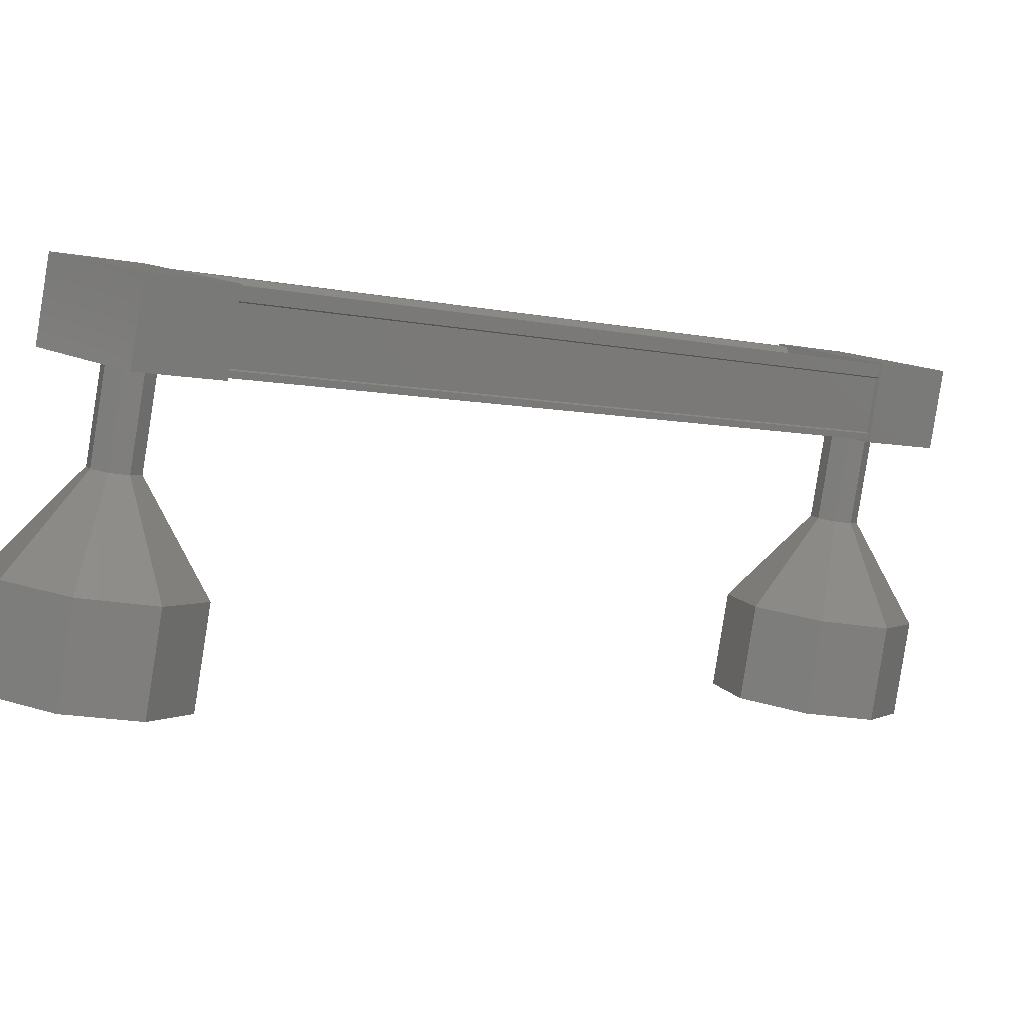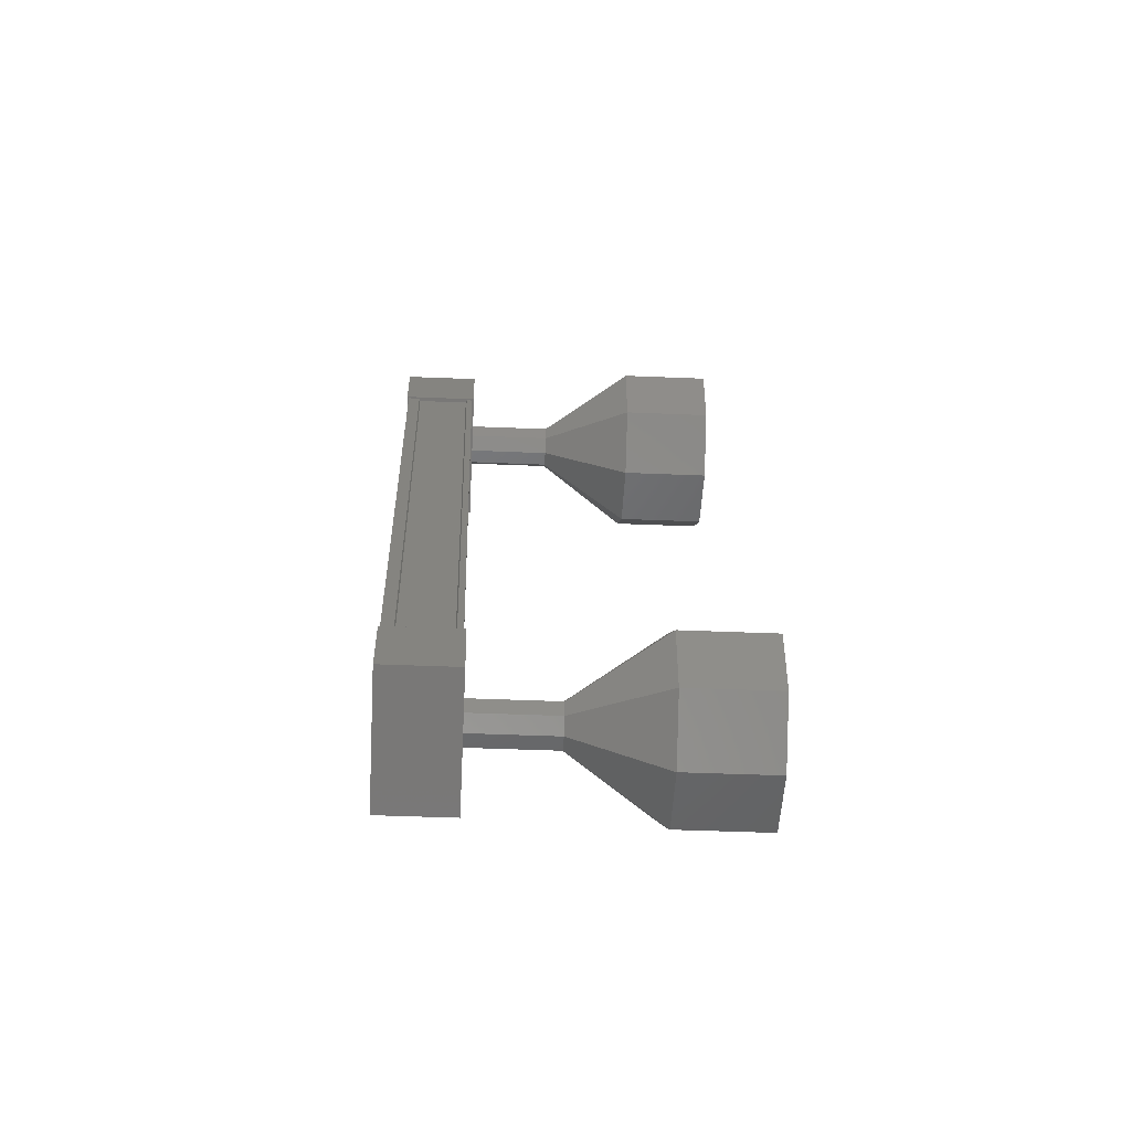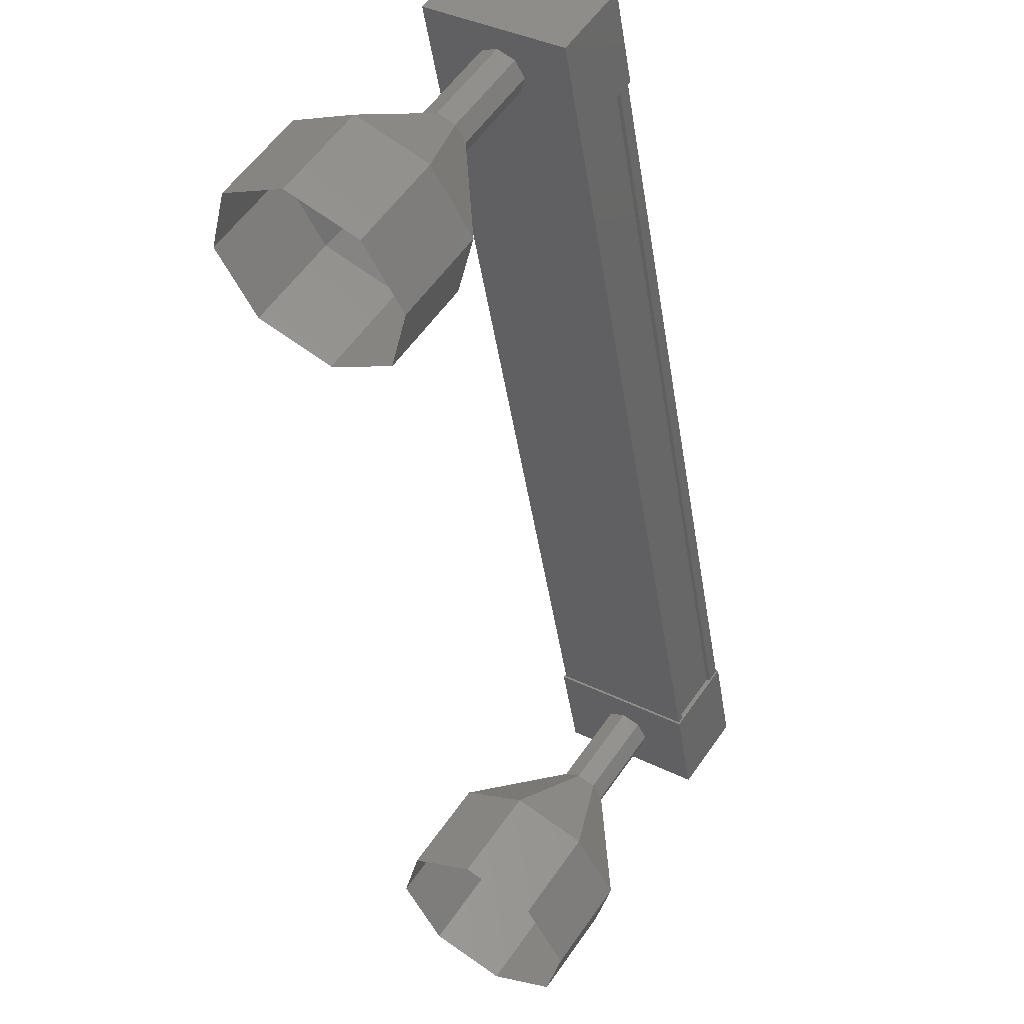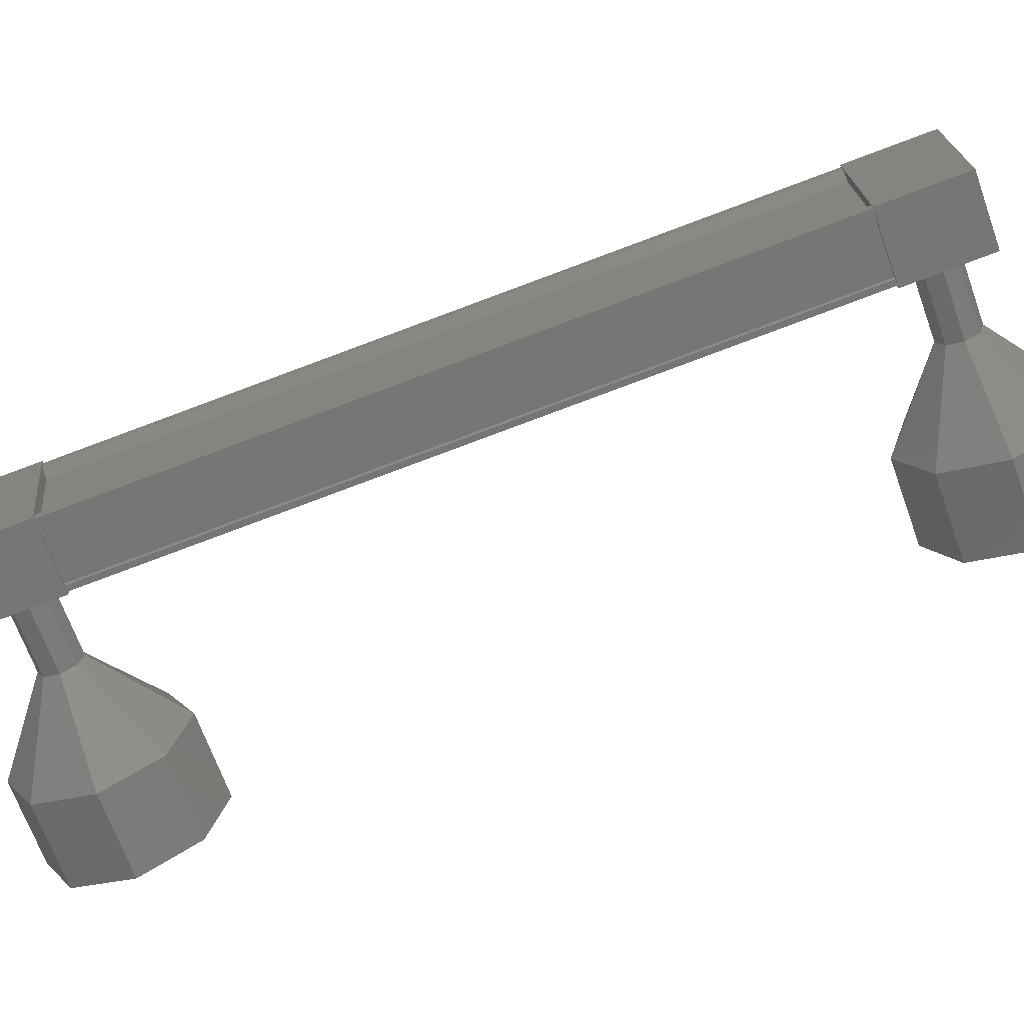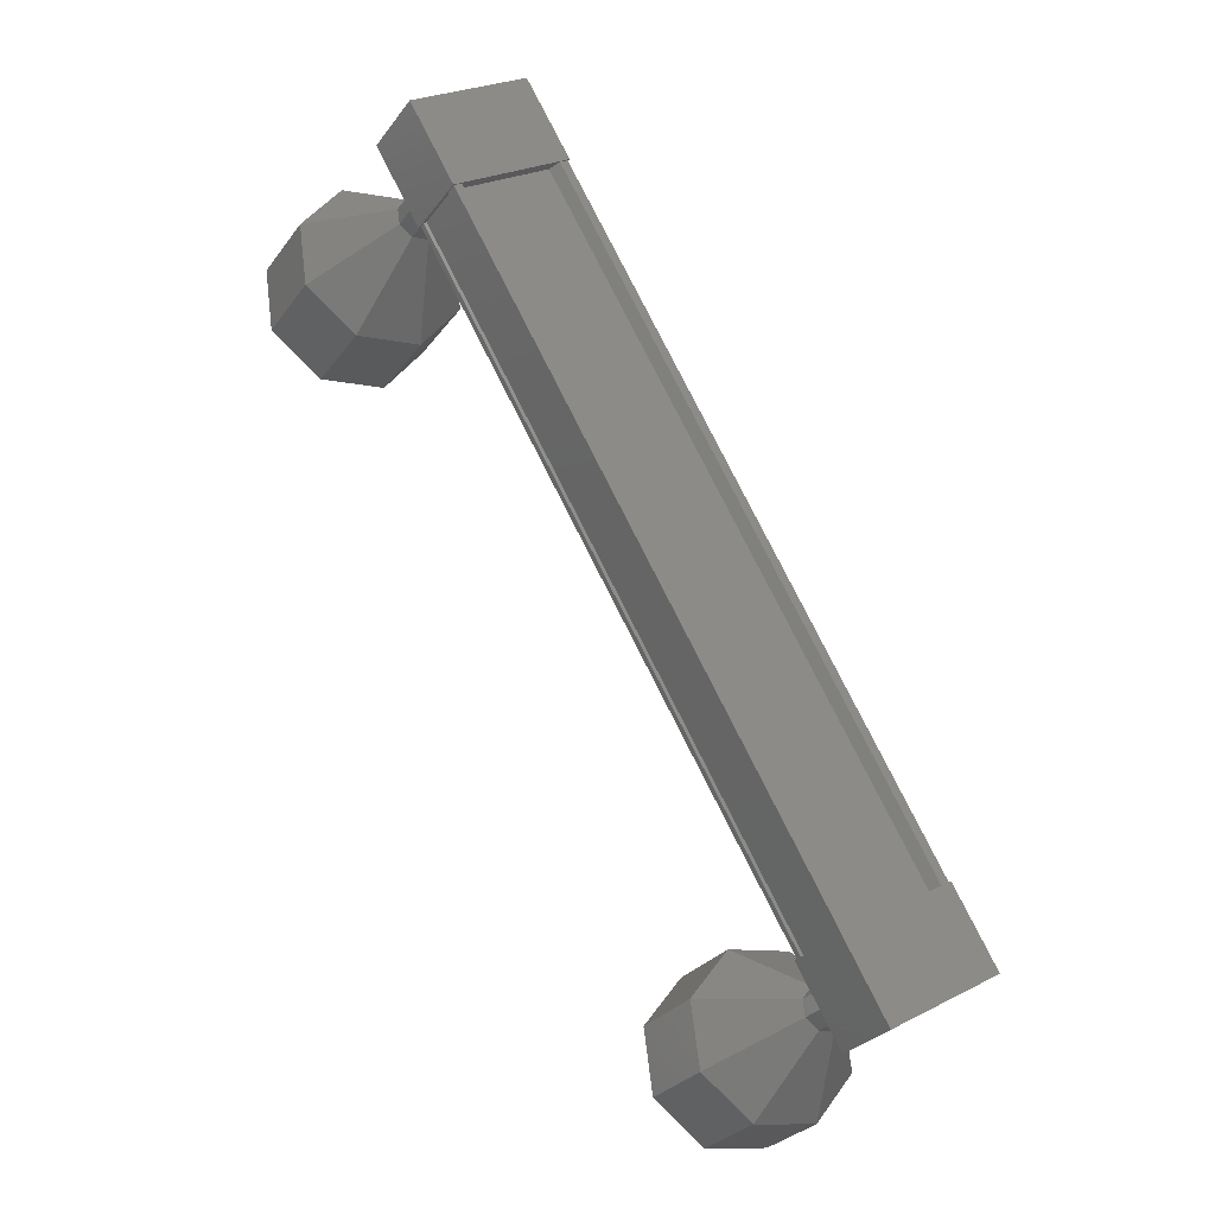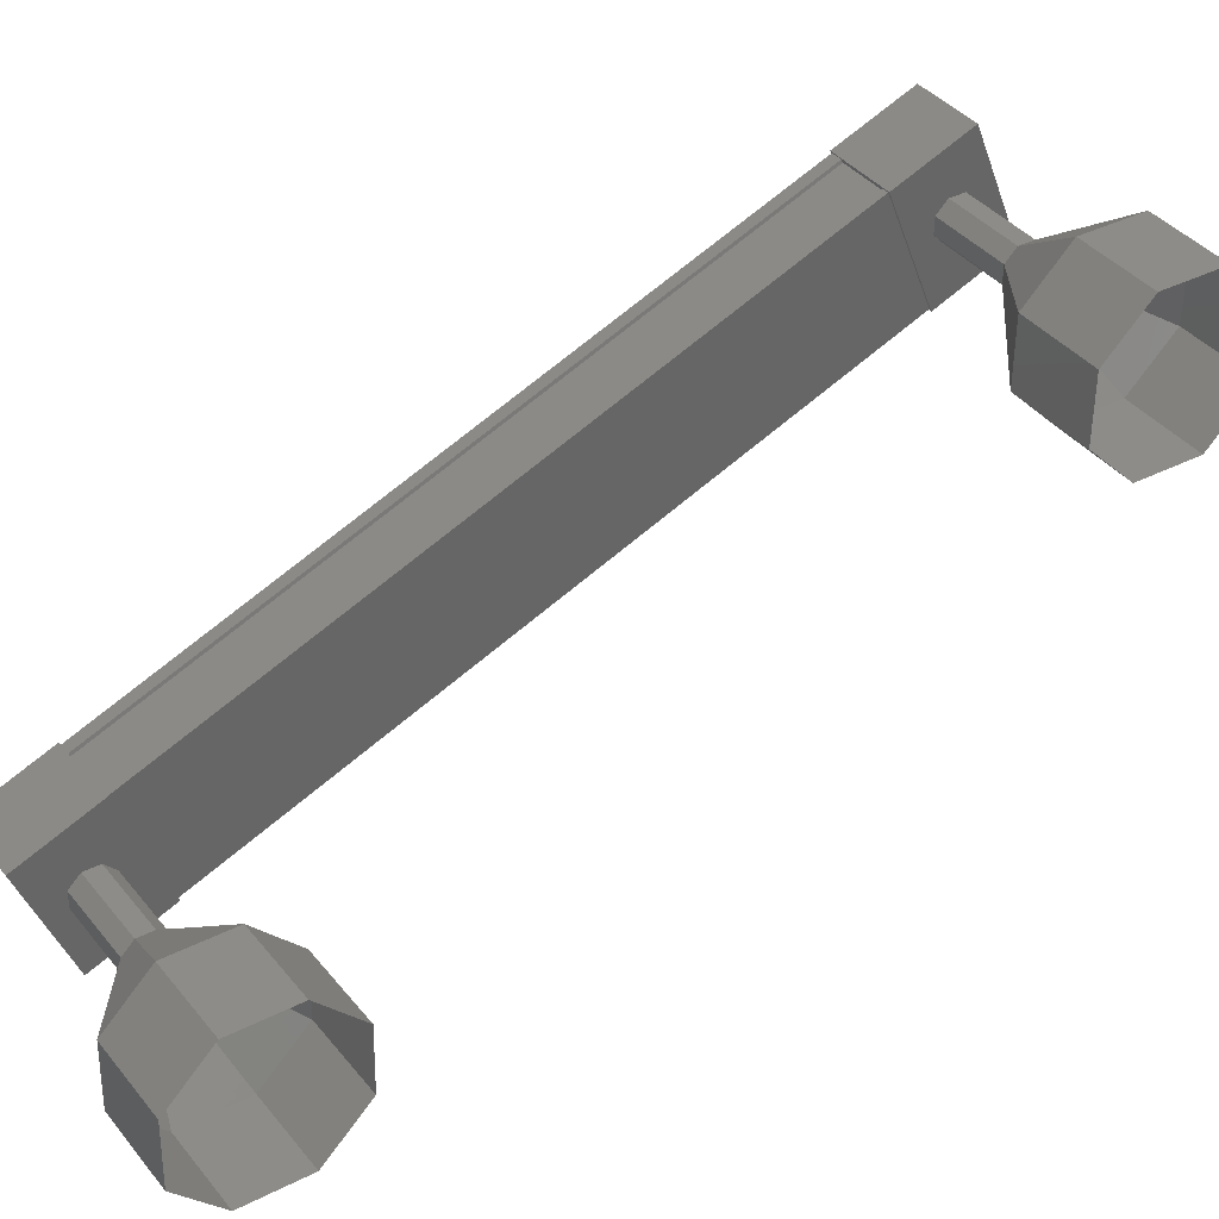
<metadata>
{"format":"stl","ext":"stl","renderer":"f3d","projection":"perspective","resolution":1024,"background":"white","views":[{"elev":-33.4,"azim":76.1,"up":"+Z"},{"elev":-40.6,"azim":127.3,"up":"+Y"},{"elev":-62.3,"azim":33.1,"up":"+Z"},{"elev":-12.2,"azim":121.1,"up":"+Z"},{"elev":-27.2,"azim":12.5,"up":"+Y"},{"elev":-75.6,"azim":149.3,"up":"+Z"}]}
</metadata>
<code>
# stl→obj: 126 verts, 152 faces
v 55.36 -49.05 43.28
v 55.48 -49.01 43.32
v 51.9 -41.03 46.35
v 51.97 -40.98 46.29
v 51.05 -41.63 46.93
v 51.07 -41.67 47.05
v 54.65 -49.65 44.02
v 51 -41.73 47.11
v 54.58 -49.7 44.08
v 50.53 -41.73 46.55
v 54.11 -49.7 43.52
v 50.56 -41.71 46.54
v 54.14 -49.68 43.51
v 54.51 -49.68 43.95
v 51.78 -41.07 46.31
v 54.63 -49.61 43.89
v 54.49 -49.7 43.98
v 50.92 -41.73 47.01
v 50.93 -41.71 46.98
v 51.79 -40.51 46.47
v 50.25 -41.27 46.67
v 50.8 -41.27 47.31
v 51.18 -42.13 46.98
v 52.17 -41.37 46.14
v 50.64 -42.13 46.34
v 51.63 -41.37 45.5
v 51.24 -40.51 45.83
v 54.4 -49.31 44.25
v 55.39 -48.55 43.41
v 53.86 -49.31 43.61
v 54.85 -48.55 42.77
v 55.24 -49.41 42.45
v 55.78 -49.41 43.09
v 54.79 -50.17 43.93
v 54.25 -50.17 43.28
v 55.55 -48.95 43.26
v 55.46 -48.95 43.16
v 51.89 -40.98 46.19
v 55.43 -48.97 43.16
v 51.86 -41 46.2
v 55.06 -48.97 42.73
v 51.49 -41 45.76
v 55.07 -48.95 42.7
v 51.5 -40.98 45.73
v 55.03 -48.95 42.65
v 51.46 -40.98 45.68
v 54.06 -49.7 43.47
v 50.49 -41.73 46.5
v 53.68 -50.23 41.22
v 53.04 -50.23 40.45
v 54.04 -49.62 40.92
v 53.39 -49.62 40.16
v 53.95 -48.86 40.99
v 53.31 -48.86 40.22
v 53.49 -48.4 41.38
v 52.84 -48.4 40.62
v 52.91 -48.51 41.87
v 52.26 -48.51 41.11
v 52.56 -49.12 42.17
v 51.91 -49.12 41.41
v 52.64 -49.88 42.1
v 51.99 -49.88 41.34
v 53.11 -50.34 41.71
v 52.46 -50.34 40.94
v 50.14 -41.25 45.52
v 50.87 -41.09 46.21
v 50.23 -41.09 45.45
v 51.02 -41.07 46.09
v 50.37 -41.07 45.32
v 51.13 -41.18 45.99
v 50.49 -41.18 45.23
v 51.15 -41.37 45.97
v 50.51 -41.37 45.21
v 51.07 -41.53 46.05
v 50.42 -41.53 45.28
v 50.92 -41.55 46.17
v 50.28 -41.55 45.41
v 50.81 -41.44 46.27
v 50.16 -41.44 45.5
v 50.79 -41.25 46.28
v 48.3 -41.06 44.47
v 49.3 -40.45 44.94
v 48.65 -40.45 44.18
v 49.87 -40.34 44.45
v 49.23 -40.34 43.69
v 50.34 -40.8 44.05
v 49.69 -40.8 43.29
v 50.42 -41.56 43.98
v 49.77 -41.56 43.22
v 50.07 -42.17 44.28
v 49.42 -42.17 43.52
v 49.49 -42.28 44.77
v 48.84 -42.28 44.01
v 49.03 -41.82 45.17
v 48.38 -41.82 44.41
v 48.94 -41.06 45.24
v 50.23 -41.09 45.46
v 50.38 -41.07 45.33
v 50.51 -41.37 45.22
v 50.43 -41.53 45.29
v 50.17 -41.44 45.51
v 50.14 -41.25 45.53
v 54.68 -49.59 42.98
v 54.03 -49.59 42.22
v 54.77 -49.43 42.91
v 54.12 -49.43 42.14
v 54.75 -49.24 42.92
v 54.1 -49.24 42.16
v 54.63 -49.13 43.02
v 53.99 -49.13 42.26
v 54.49 -49.15 43.14
v 53.84 -49.15 42.38
v 54.4 -49.31 43.22
v 53.75 -49.31 42.46
v 54.42 -49.5 43.2
v 53.77 -49.5 42.44
v 54.54 -49.61 43.1
v 53.89 -49.61 42.34
v 53.9 -49.61 42.35
v 54.04 -49.59 42.23
v 54.13 -49.43 42.15
v 54.11 -49.24 42.17
v 53.99 -49.13 42.27
v 53.85 -49.15 42.39
v 53.76 -49.31 42.46
v 53.78 -49.5 42.45
f 1 2 3
f 3 2 4
f 5 6 7
f 7 6 8
f 8 9 7
f 10 11 12
f 12 11 13
f 13 14 12
f 3 15 1
f 1 15 5
f 5 16 1
f 7 16 5
f 9 8 17
f 17 8 18
f 18 14 17
f 19 14 18
f 12 14 19
f 20 21 22
f 22 21 23
f 23 24 22
f 25 24 23
f 26 24 25
f 25 21 26
f 26 21 27
f 27 21 20
f 20 24 27
f 22 24 20
f 28 29 30
f 30 29 31
f 31 32 30
f 29 32 31
f 33 32 29
f 29 34 33
f 33 34 32
f 32 34 35
f 35 30 32
f 34 30 35
f 28 30 34
f 34 29 28
f 2 36 4
f 4 36 37
f 37 38 4
f 39 38 37
f 40 38 39
f 39 41 40
f 40 41 42
f 42 41 43
f 43 44 42
f 45 44 43
f 46 44 45
f 45 47 46
f 46 47 48
f 48 47 10
f 25 23 21
f 24 26 27
f 47 11 10
f 49 50 51
f 51 50 52
f 52 53 51
f 54 53 52
f 55 53 54
f 54 56 55
f 55 56 57
f 57 56 58
f 58 59 57
f 60 59 58
f 61 59 60
f 60 62 61
f 61 62 63
f 63 62 64
f 64 49 63
f 50 49 64
f 65 66 67
f 67 66 68
f 68 69 67
f 70 69 68
f 71 69 70
f 70 72 71
f 71 72 73
f 73 72 74
f 74 75 73
f 76 75 74
f 77 75 76
f 76 78 77
f 77 78 79
f 79 78 80
f 80 65 79
f 66 65 80
f 81 82 83
f 83 82 84
f 84 85 83
f 86 85 84
f 87 85 86
f 86 88 87
f 87 88 89
f 89 88 90
f 90 91 89
f 92 91 90
f 93 91 92
f 92 94 93
f 93 94 95
f 95 94 96
f 96 81 95
f 82 81 96
f 96 97 82
f 82 97 98
f 98 84 82
f 71 84 98
f 86 84 71
f 71 99 86
f 86 99 88
f 88 99 100
f 100 90 88
f 77 90 100
f 92 90 77
f 77 101 92
f 92 101 94
f 94 101 102
f 102 96 94
f 97 96 102
f 103 104 105
f 105 104 106
f 106 107 105
f 108 107 106
f 109 107 108
f 108 110 109
f 109 110 111
f 111 110 112
f 112 113 111
f 114 113 112
f 115 113 114
f 114 116 115
f 115 116 117
f 117 116 118
f 118 103 117
f 104 103 118
f 119 63 120
f 120 63 49
f 49 121 120
f 51 121 49
f 122 121 51
f 51 53 122
f 122 53 123
f 123 53 55
f 55 124 123
f 57 124 55
f 125 124 57
f 57 59 125
f 125 59 126
f 126 59 61
f 61 119 126
f 63 119 61

</code>
